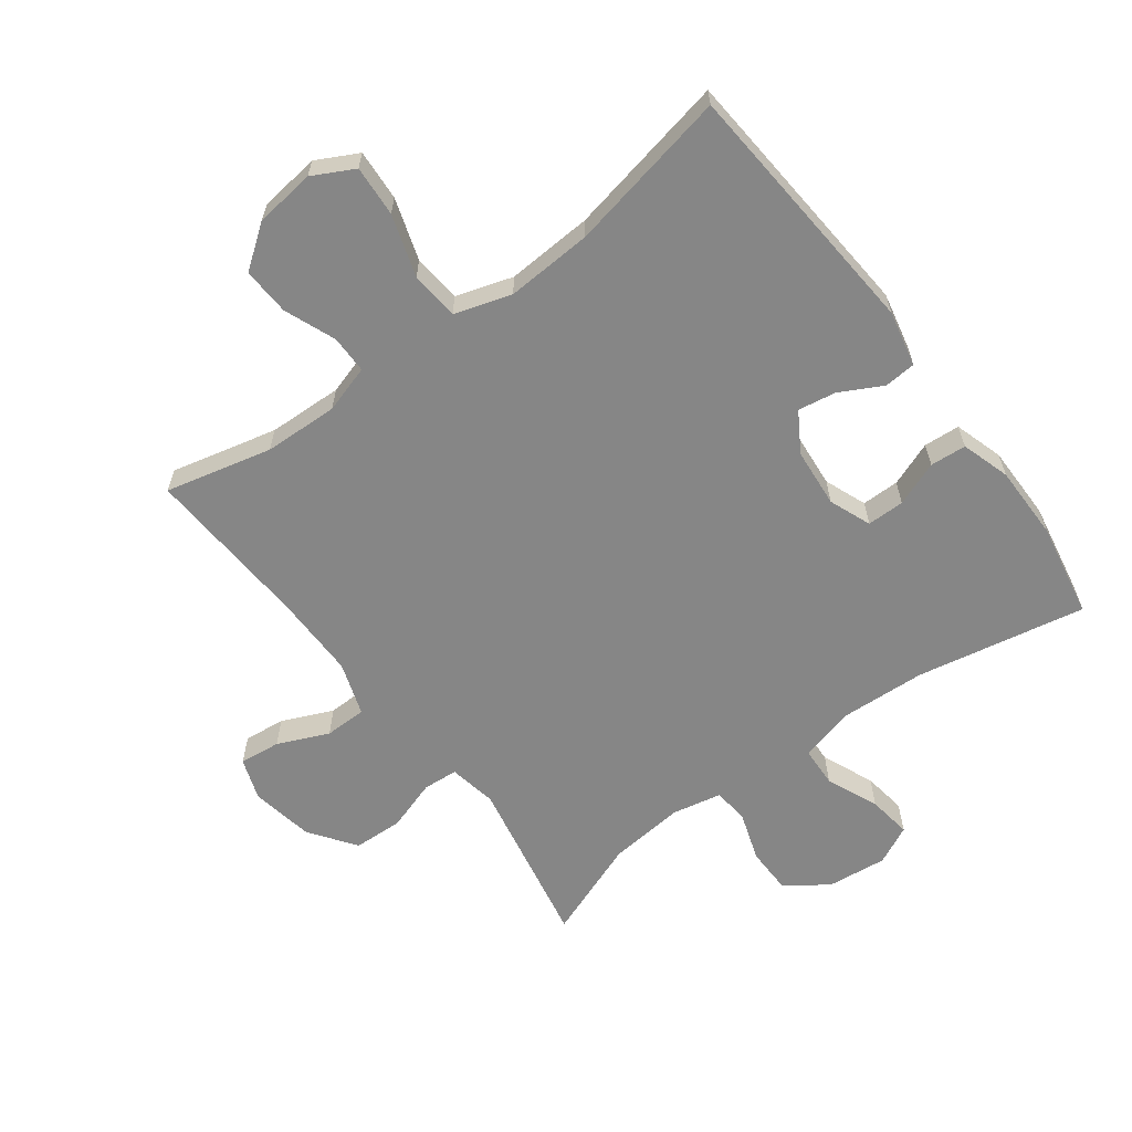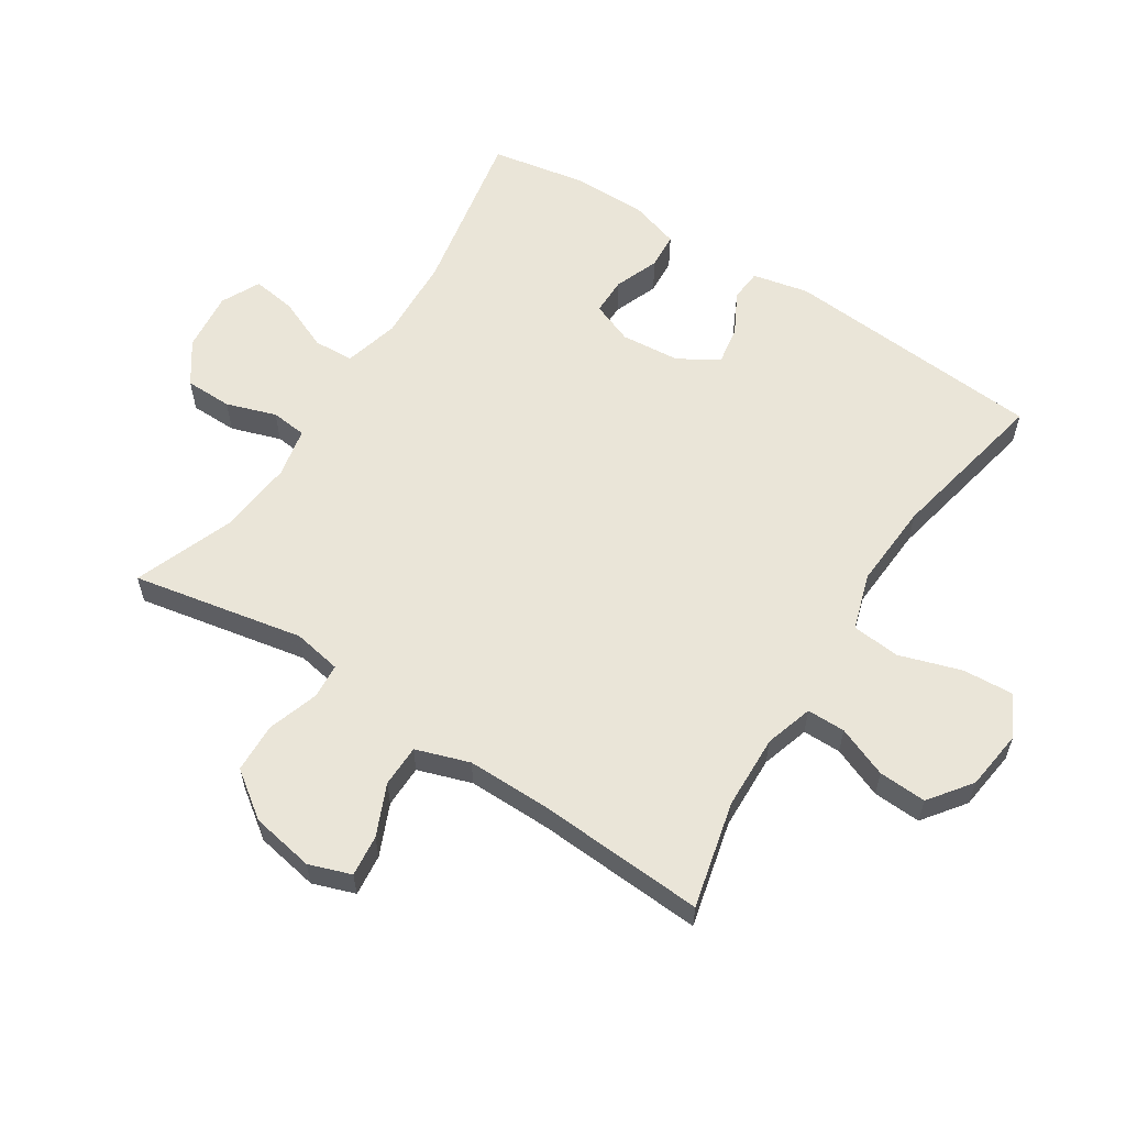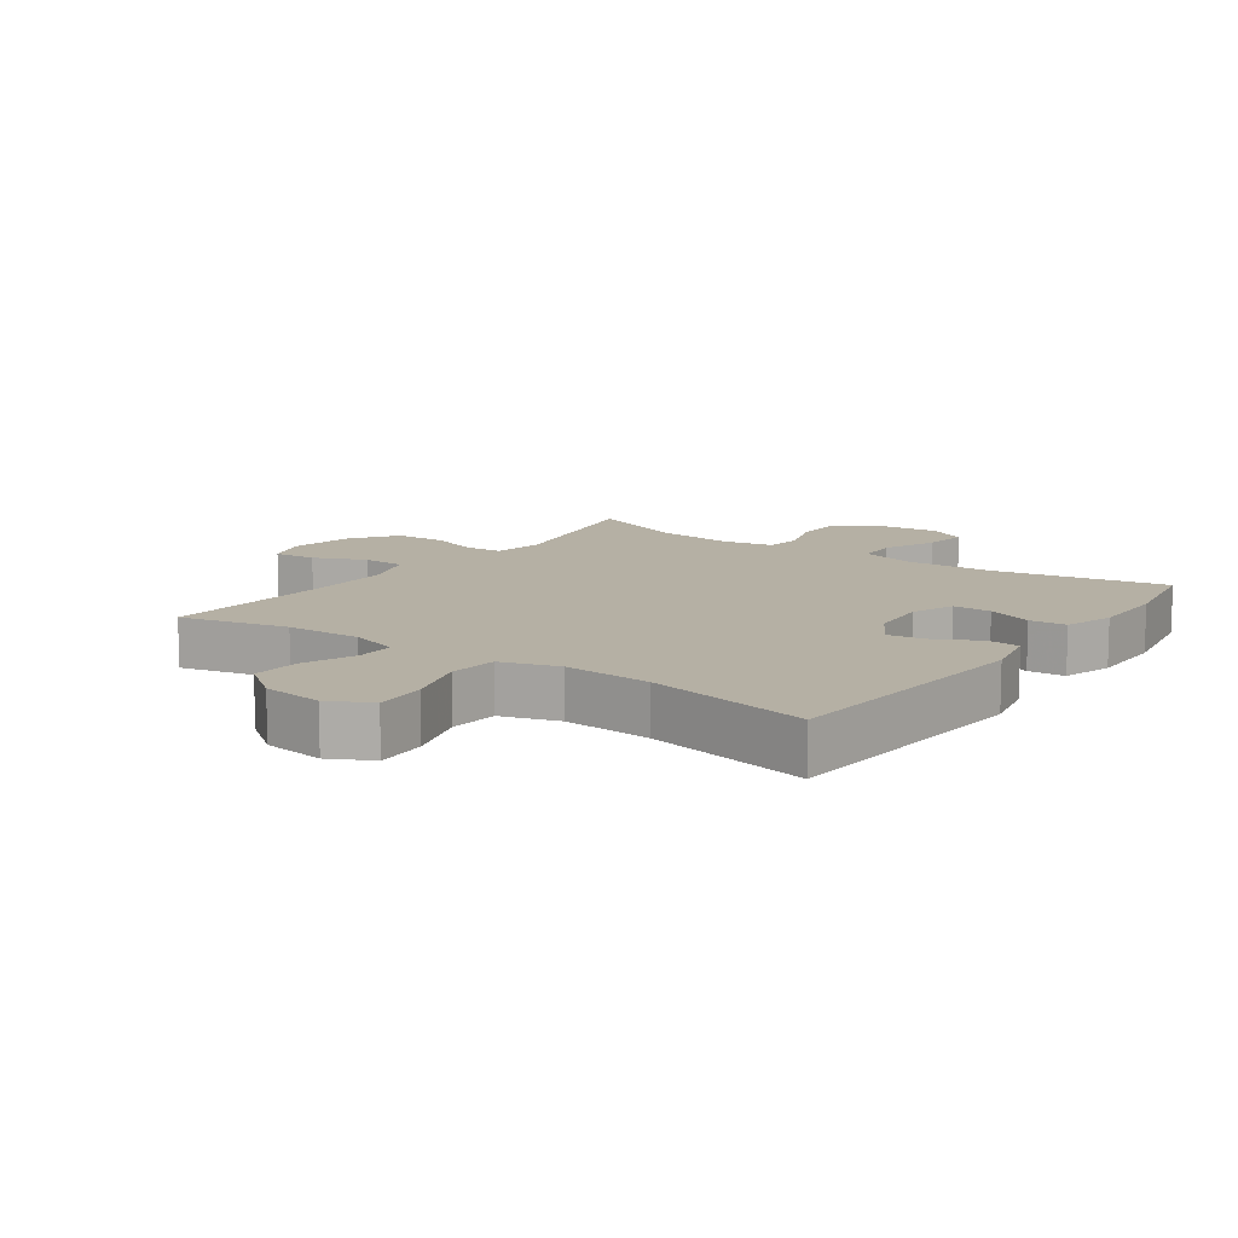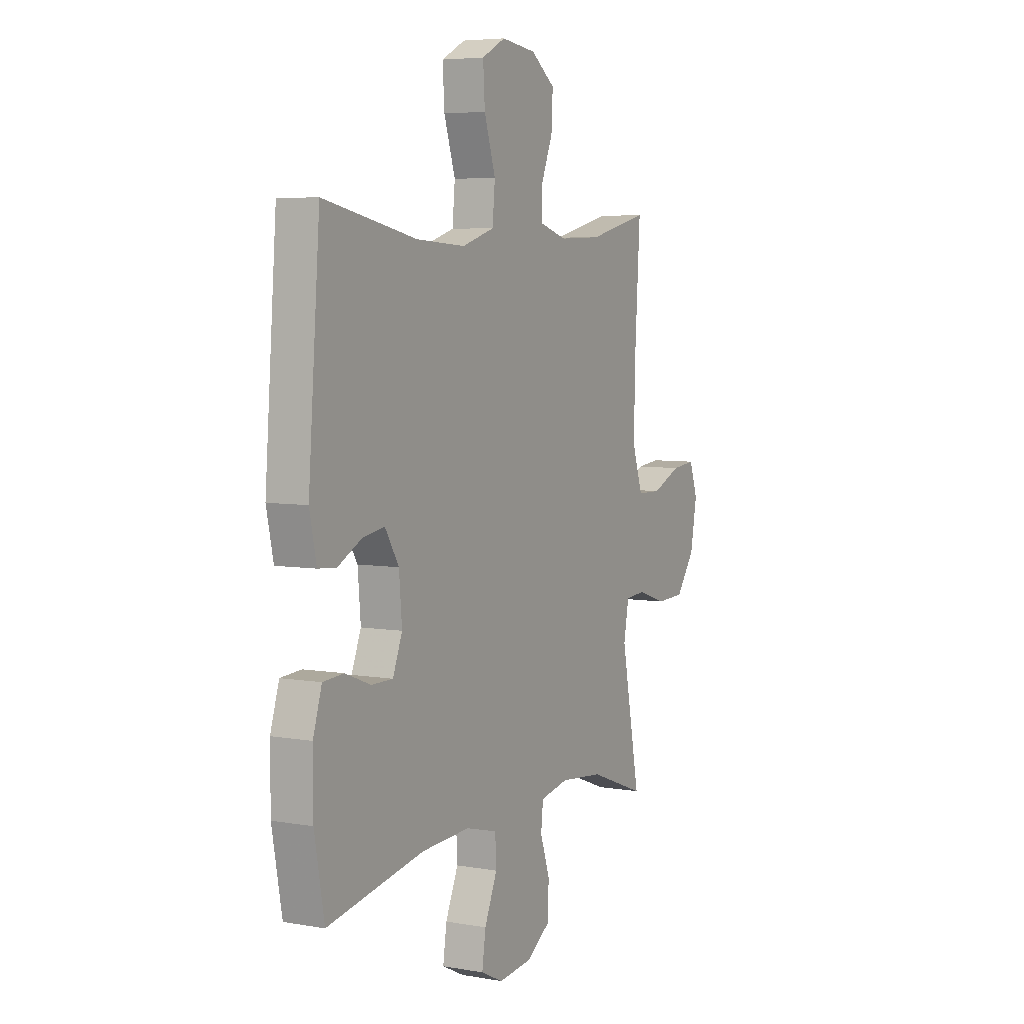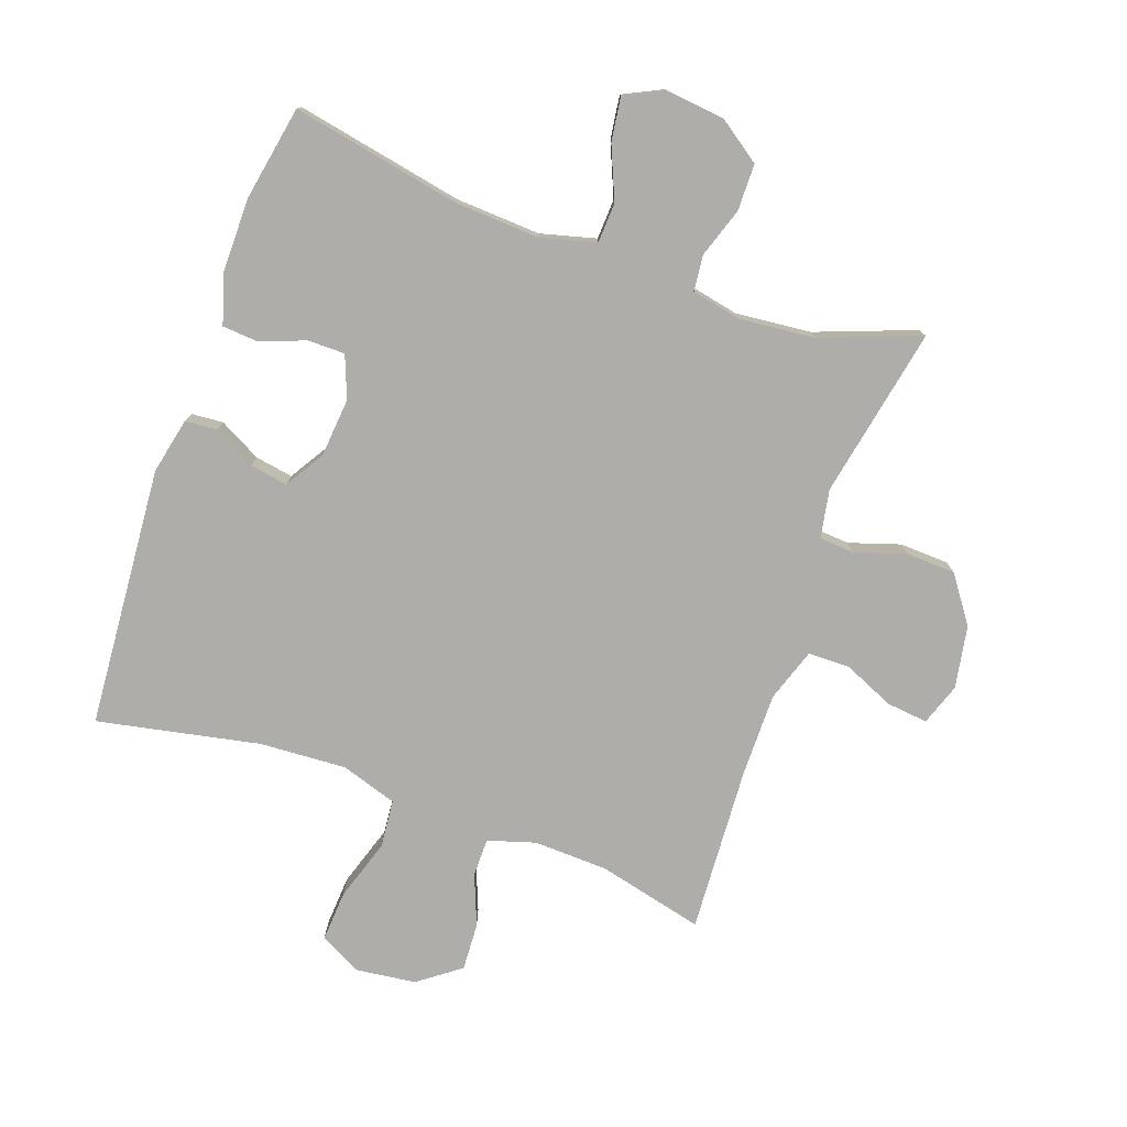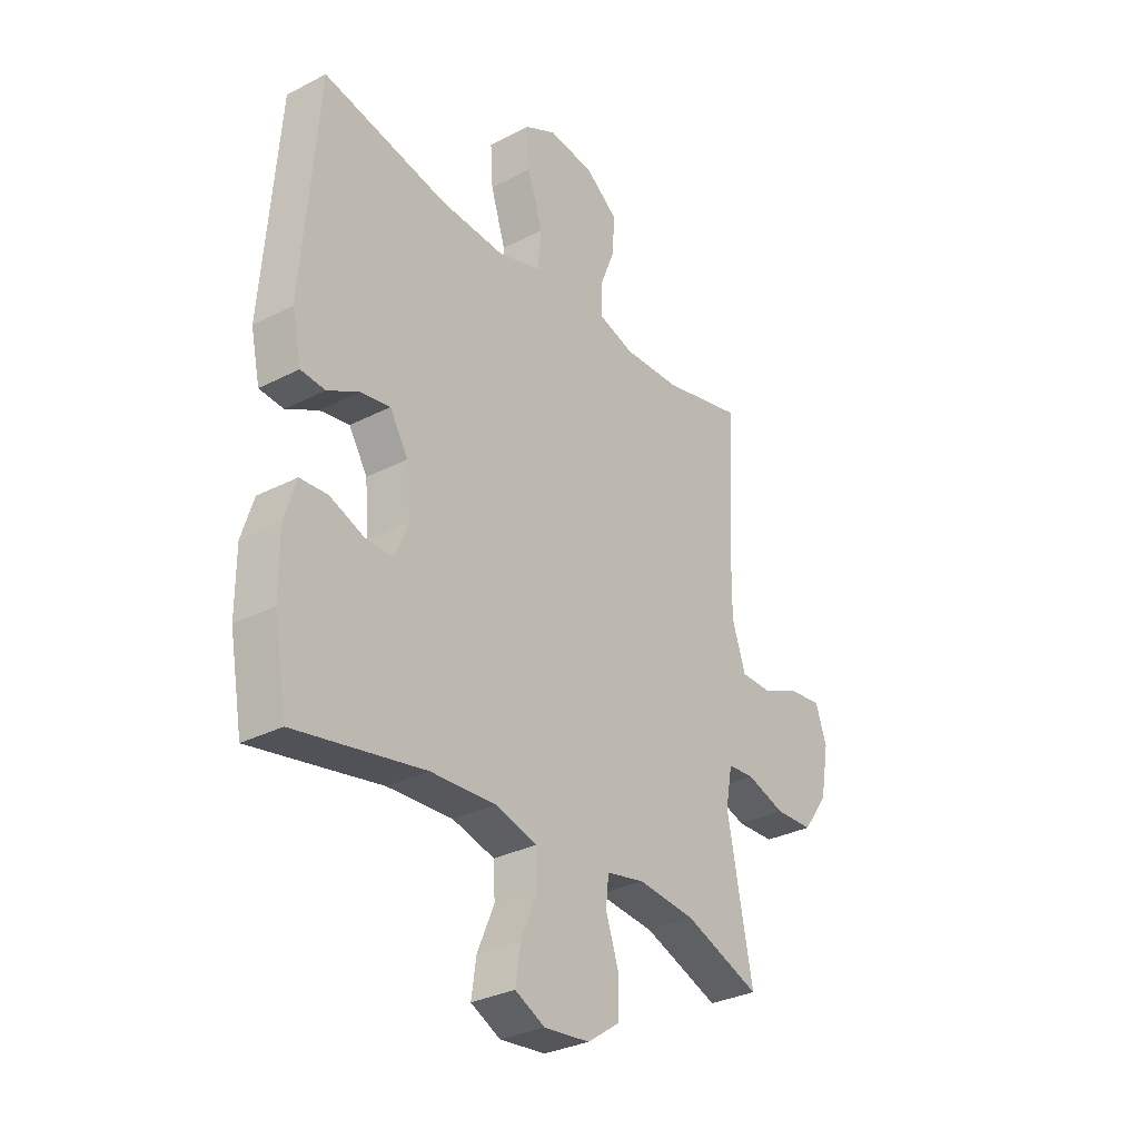
<metadata>
{"format":"obj","ext":"obj","renderer":"f3d","projection":"perspective","resolution":1024,"background":"white","views":[{"elev":-62.1,"azim":36.7,"up":"+Y"},{"elev":59.3,"azim":-57.2,"up":"+Y"},{"elev":11.6,"azim":35.6,"up":"+Y"},{"elev":5.6,"azim":118.4,"up":"+Z"},{"elev":-77.4,"azim":160.3,"up":"+Y"},{"elev":-31.3,"azim":126.3,"up":"+Z"}]}
</metadata>
<code>
v 0.5 0.07 0.5
v 0.532 0.07 0.089
v 0.513 0.07 0.001
v 0.463 0.07 -0.003
v 0.397 0.07 0.032
v 0.337 0.07 0.042
v 0.299 0.07 -0.02
v 0.291 0.07 -0.113
v 0.317 0.07 -0.179
v 0.376 0.07 -0.179
v 0.446 0.07 -0.152
v 0.503 0.07 -0.156
v 0.527 0.07 -0.233
v 0.527 0.07 -0.351
v 0.5 0.07 -0.5
v 0.234 0.07 -0.449
v 0.1 0.07 -0.442
v 0.013 0.07 -0.465
v 0.01 0.07 -0.528
v 0.045 0.07 -0.61
v 0.055 0.07 -0.679
v -0.006 0.07 -0.709
v -0.1 0.07 -0.699
v -0.166 0.07 -0.653
v -0.167 0.07 -0.579
v -0.141 0.07 -0.501
v -0.147 0.07 -0.445
v -0.225 0.07 -0.429
v -0.344 0.07 -0.441
v -0.5 0.07 -0.5
v -0.448 0.07 -0.231
v -0.462 0.07 -0.155
v -0.517 0.07 -0.151
v -0.597 0.07 -0.177
v -0.675 0.07 -0.174
v -0.727 0.07 -0.102
v -0.745 0.07 -0.003
v -0.722 0.07 0.063
v -0.657 0.07 0.056
v -0.577 0.07 0.021
v -0.511 0.07 0.022
v -0.483 0.07 0.106
v -0.484 0.07 0.237
v -0.5 0.07 0.5
v -0.333 0.07 0.46
v -0.216 0.07 0.456
v -0.141 0.07 0.479
v -0.141 0.07 0.539
v -0.173 0.07 0.619
v -0.177 0.07 0.694
v -0.111 0.07 0.743
v -0.016 0.07 0.755
v 0.049 0.07 0.721
v 0.044 0.07 0.641
v 0.013 0.07 0.544
v 0.02 0.07 0.468
v 0.109 0.07 0.44
v 0.244 0.07 0.448
v 0.5 0 0.5
v 0.532 0 0.089
v 0.513 0 0.001
v 0.463 0 -0.003
v 0.397 0 0.032
v 0.337 0 0.042
v 0.299 0 -0.02
v 0.291 0 -0.113
v 0.317 0 -0.179
v 0.376 0 -0.179
v 0.446 0 -0.152
v 0.503 0 -0.156
v 0.527 0 -0.233
v 0.527 0 -0.351
v 0.5 0 -0.5
v 0.234 0 -0.449
v 0.1 0 -0.442
v 0.013 0 -0.465
v 0.01 0 -0.528
v 0.045 0 -0.61
v 0.055 0 -0.679
v -0.006 0 -0.709
v -0.1 0 -0.699
v -0.166 0 -0.653
v -0.167 0 -0.579
v -0.141 0 -0.501
v -0.147 0 -0.445
v -0.225 0 -0.429
v -0.344 0 -0.441
v -0.5 0 -0.5
v -0.448 0 -0.231
v -0.462 0 -0.155
v -0.517 0 -0.151
v -0.597 0 -0.177
v -0.675 0 -0.174
v -0.727 0 -0.102
v -0.745 0 -0.003
v -0.722 0 0.063
v -0.657 0 0.056
v -0.577 0 0.021
v -0.511 0 0.022
v -0.483 0 0.106
v -0.484 0 0.237
v -0.5 0 0.5
v -0.333 0 0.46
v -0.216 0 0.456
v -0.141 0 0.479
v -0.141 0 0.539
v -0.173 0 0.619
v -0.177 0 0.694
v -0.111 0 0.743
v -0.016 0 0.755
v 0.049 0 0.721
v 0.044 0 0.641
v 0.013 0 0.544
v 0.02 0 0.468
v 0.109 0 0.44
v 0.244 0 0.448
f 53 54 55
f 52 53 55
f 51 52 55
f 50 51 55
f 49 50 55
f 48 49 55
f 47 48 55 56
f 46 47 56 57
f 43 44 45
f 45 46 57
f 43 45 57
f 42 43 57
f 38 39 40
f 37 38 40
f 36 37 40
f 35 36 40
f 34 35 40
f 33 34 40
f 32 33 40 41
f 29 30 31
f 28 29 31 32
f 42 57 58
f 41 42 58
f 32 41 58
f 28 32 58
f 27 28 58
f 24 25 26
f 23 24 26
f 22 23 26
f 21 22 26
f 20 21 26
f 19 20 26
f 14 15 16
f 13 14 16
f 12 13 16
f 11 12 16
f 10 11 16
f 9 10 16 17
f 8 9 17 18
f 3 4 5
f 2 3 5
f 1 2 5
f 58 1 5
f 58 5 6
f 27 58 6 7
f 18 19 26 27
f 7 8 18 27
f 113 112 111
f 113 111 110
f 113 110 109
f 113 109 108
f 113 108 107
f 113 107 106
f 114 113 106 105
f 115 114 105 104
f 103 102 101
f 115 104 103
f 115 103 101
f 115 101 100
f 98 97 96
f 98 96 95
f 98 95 94
f 98 94 93
f 98 93 92
f 98 92 91
f 99 98 91 90
f 89 88 87
f 90 89 87 86
f 116 115 100
f 116 100 99
f 116 99 90
f 116 90 86
f 116 86 85
f 84 83 82
f 84 82 81
f 84 81 80
f 84 80 79
f 84 79 78
f 84 78 77
f 74 73 72
f 74 72 71
f 74 71 70
f 74 70 69
f 74 69 68
f 75 74 68 67
f 76 75 67 66
f 63 62 61
f 63 61 60
f 63 60 59
f 63 59 116
f 64 63 116
f 65 64 116 85
f 85 84 77 76
f 85 76 66 65
f 1 59 60 2
f 2 60 61 3
f 3 61 62 4
f 4 62 63 5
f 5 63 64 6
f 6 64 65 7
f 7 65 66 8
f 8 66 67 9
f 9 67 68 10
f 10 68 69 11
f 11 69 70 12
f 12 70 71 13
f 13 71 72 14
f 14 72 73 15
f 15 73 74 16
f 16 74 75 17
f 17 75 76 18
f 18 76 77 19
f 19 77 78 20
f 20 78 79 21
f 21 79 80 22
f 22 80 81 23
f 23 81 82 24
f 24 82 83 25
f 25 83 84 26
f 26 84 85 27
f 27 85 86 28
f 28 86 87 29
f 29 87 88 30
f 30 88 89 31
f 31 89 90 32
f 32 90 91 33
f 33 91 92 34
f 34 92 93 35
f 35 93 94 36
f 36 94 95 37
f 37 95 96 38
f 38 96 97 39
f 39 97 98 40
f 40 98 99 41
f 41 99 100 42
f 42 100 101 43
f 43 101 102 44
f 44 102 103 45
f 45 103 104 46
f 46 104 105 47
f 47 105 106 48
f 48 106 107 49
f 49 107 108 50
f 50 108 109 51
f 51 109 110 52
f 52 110 111 53
f 53 111 112 54
f 54 112 113 55
f 55 113 114 56
f 56 114 115 57
f 57 115 116 58
f 58 116 59 1

</code>
